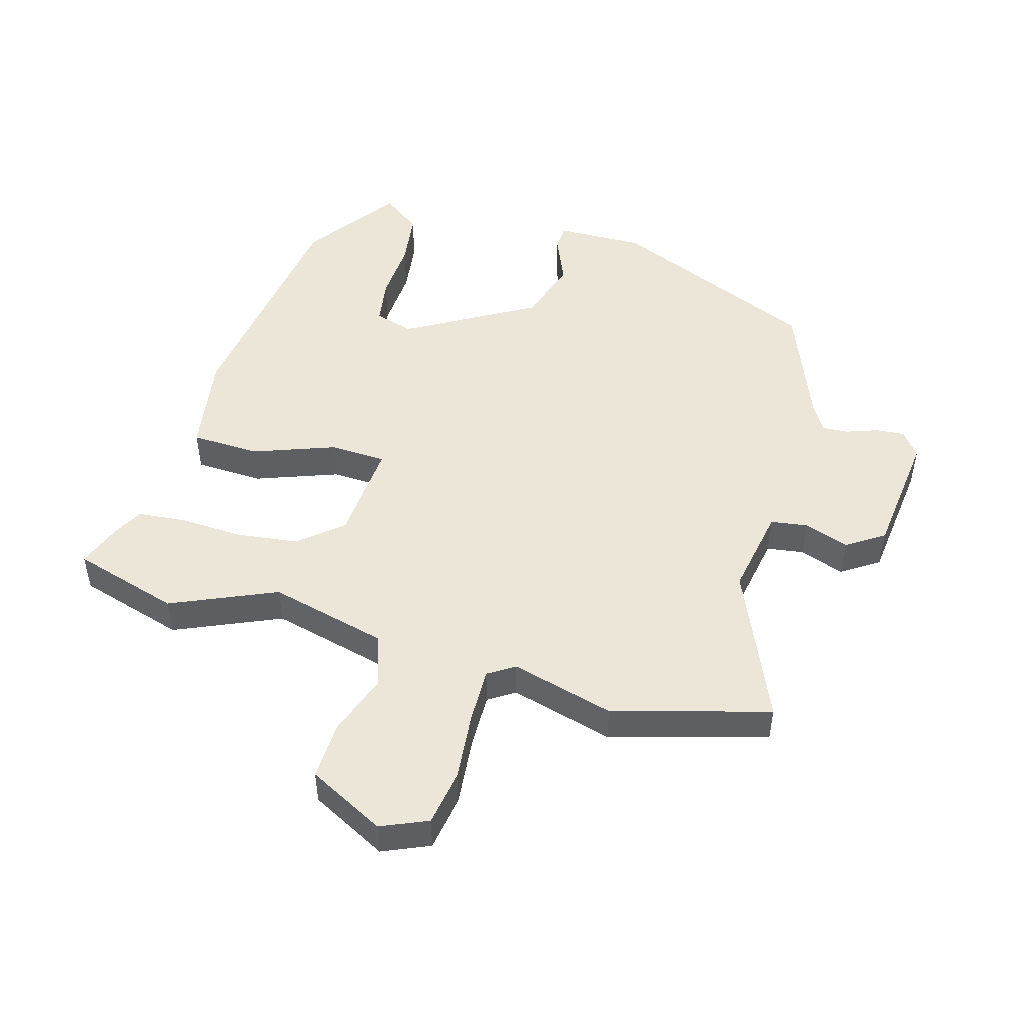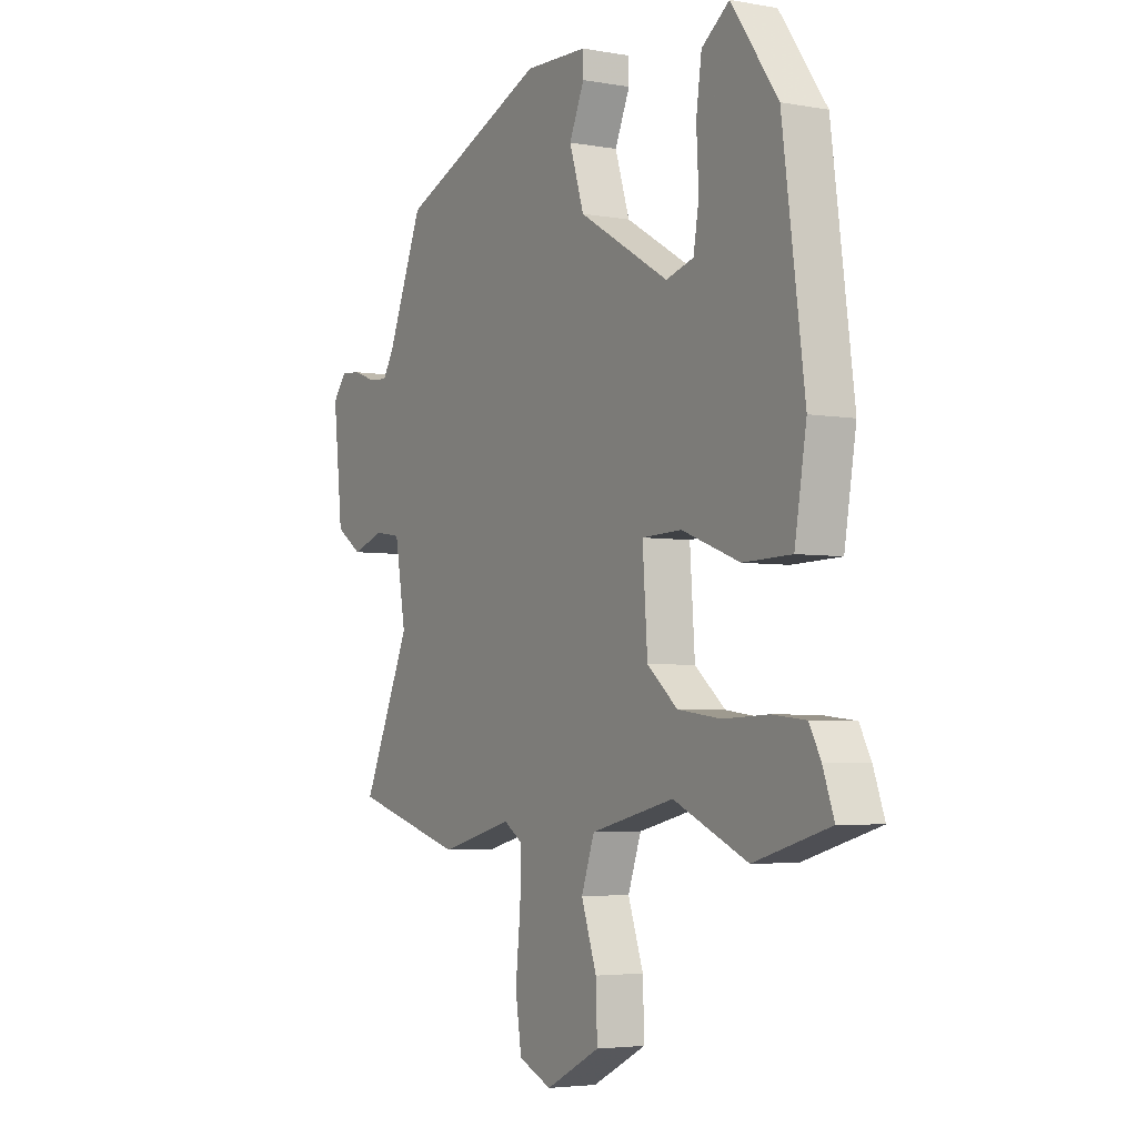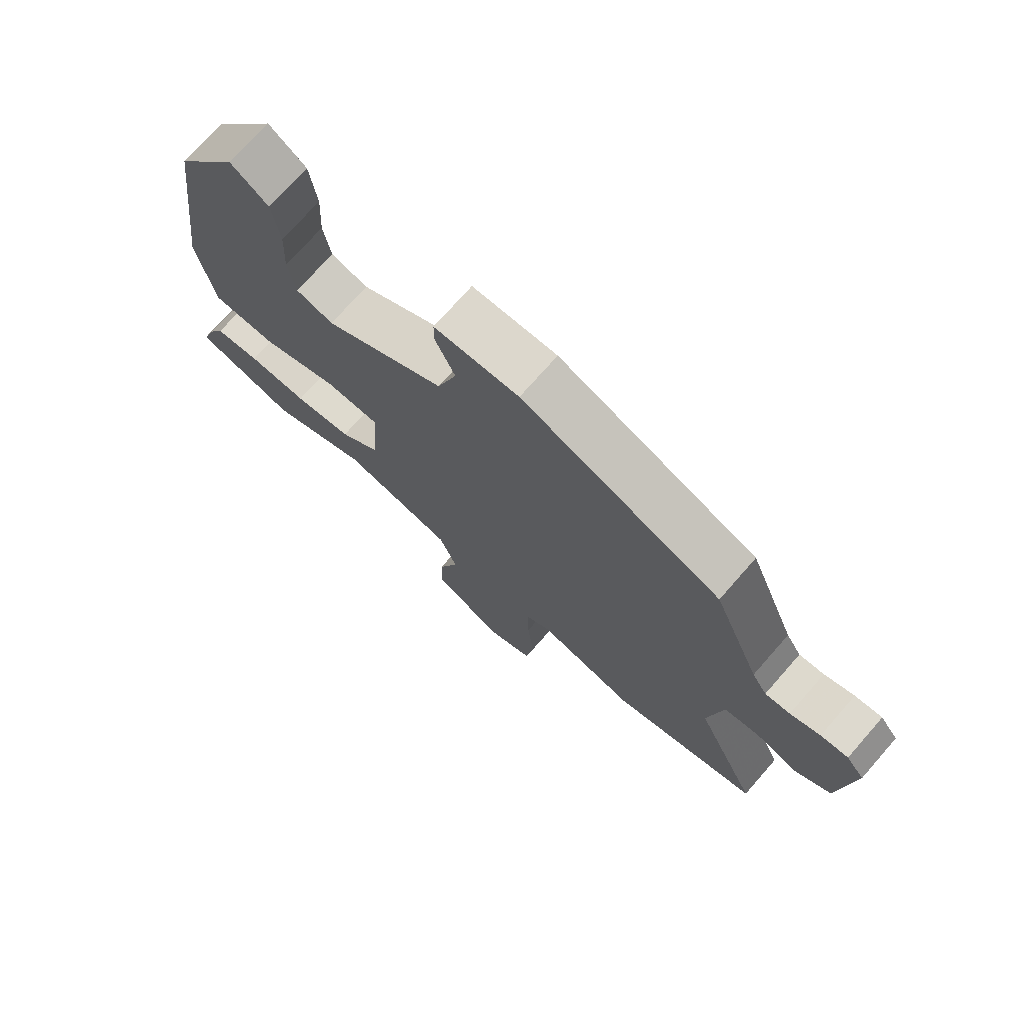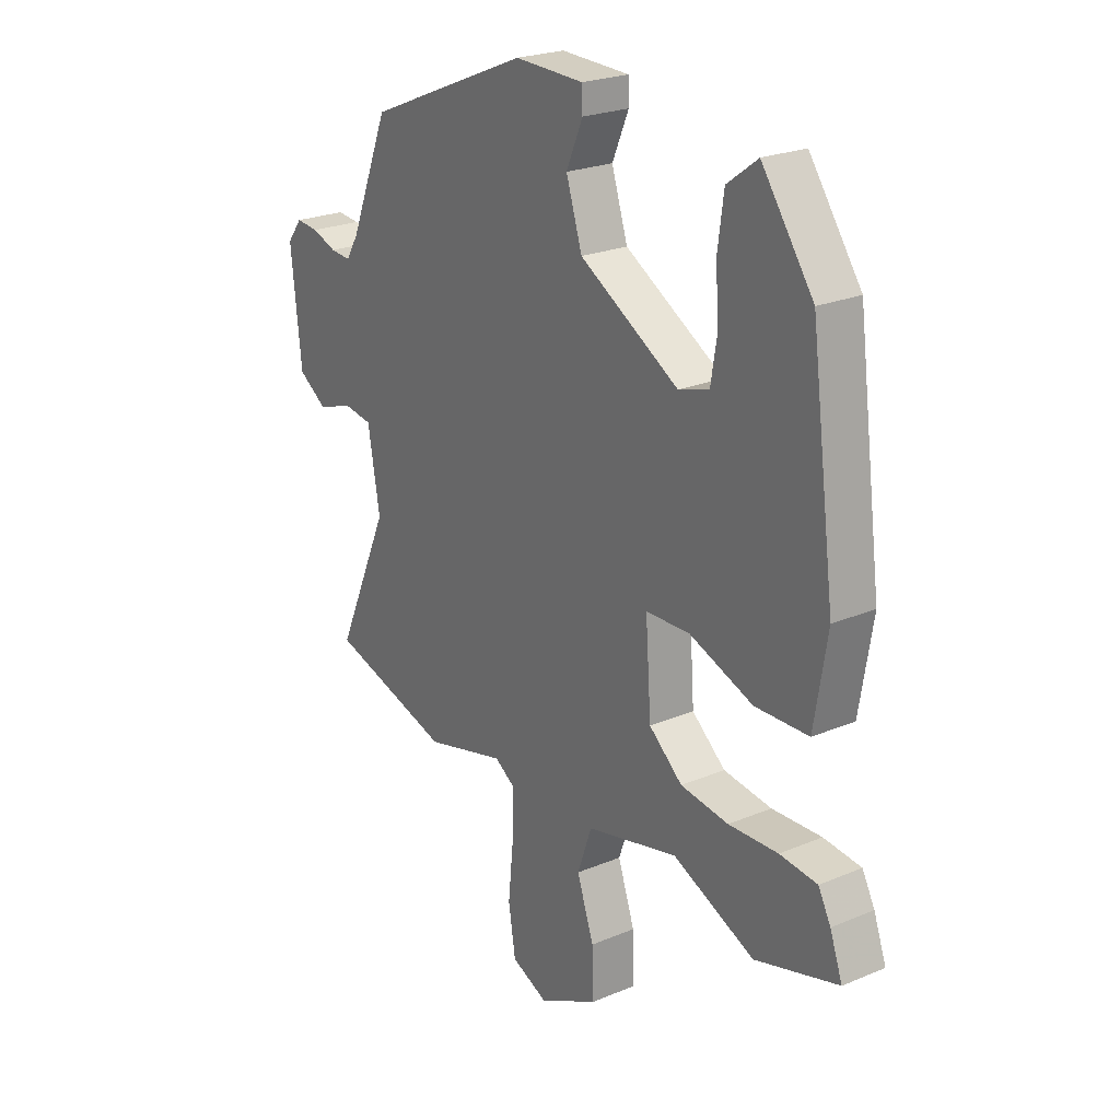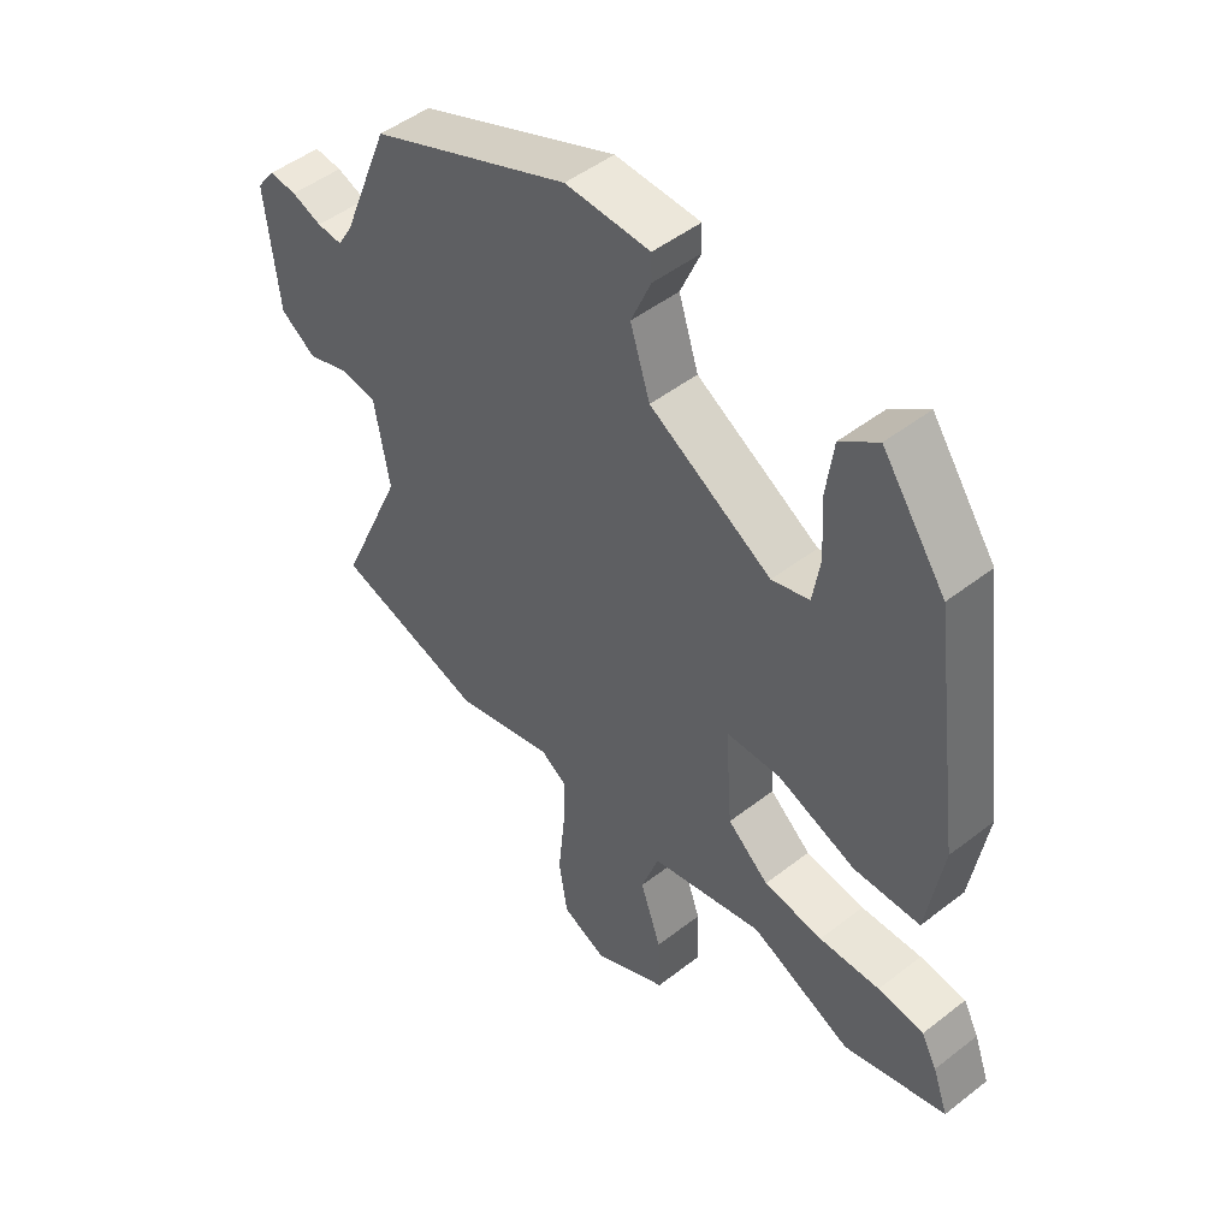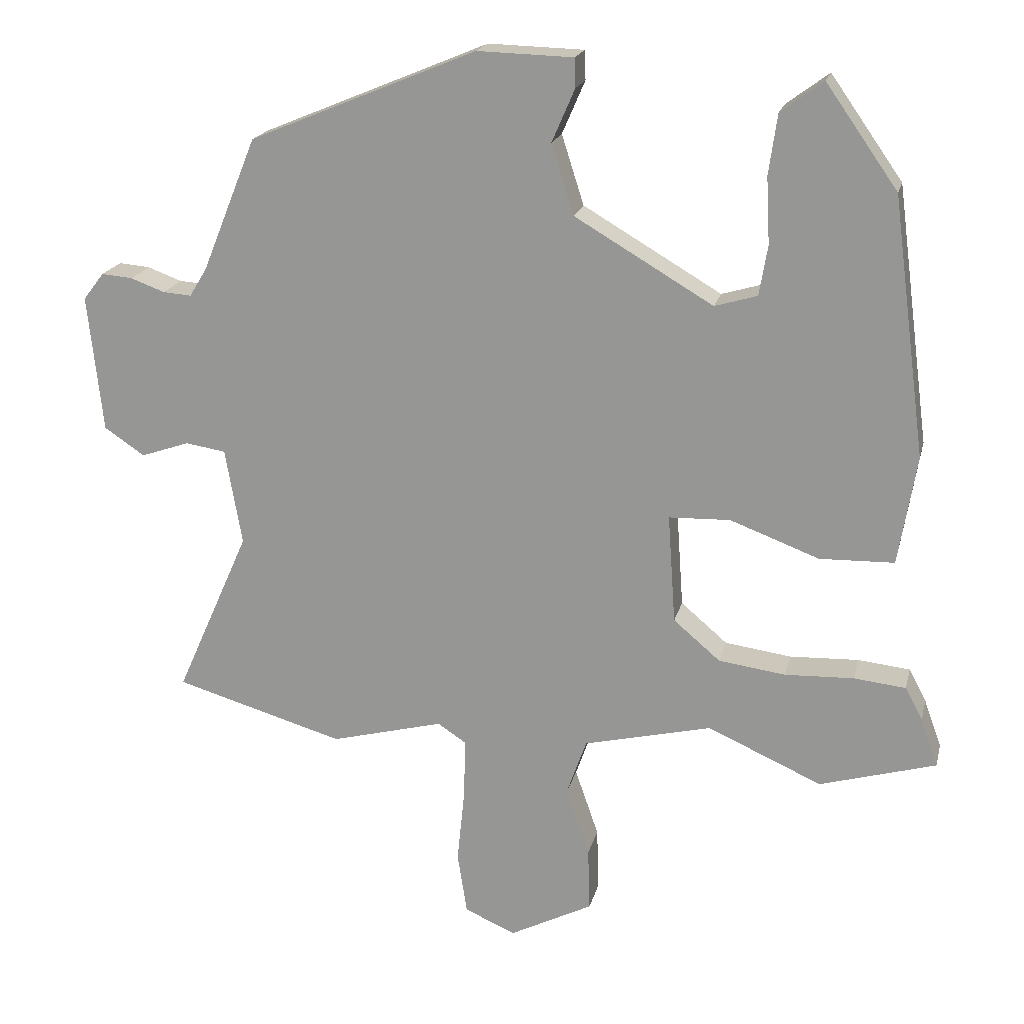
<metadata>
{"format":"obj","ext":"obj","renderer":"f3d","projection":"perspective","resolution":1024,"background":"white","views":[{"elev":49.3,"azim":-163.6,"up":"+Y"},{"elev":-4.1,"azim":59.3,"up":"+Z"},{"elev":73.7,"azim":-138.7,"up":"+Z"},{"elev":23.5,"azim":54.7,"up":"+Z"},{"elev":48.5,"azim":49.0,"up":"+Z"},{"elev":19.2,"azim":13.1,"up":"+Z"}]}
</metadata>
<code>
v 0.444 0.07 0.343
v 0.493 0.07 -0.026
v 0.467 0.07 -0.183
v 0.36 0.07 -0.186
v 0.232 0.07 -0.138
v 0.144 0.07 -0.141
v 0.155 0.07 -0.298
v 0.222 0.07 -0.355
v 0.318 0.07 -0.368
v 0.417 0.07 -0.364
v 0.492 0.07 -0.372
v 0.517 0.07 -0.419
v 0.542 0.07 -0.488
v 0.375 0.07 -0.536
v 0.211 0.07 -0.463
v 0.027 0.07 -0.507
v -0.002 0.07 -0.589
v 0.032 0.07 -0.687
v 0.035 0.07 -0.778
v -0.085 0.07 -0.839
v -0.158 0.07 -0.807
v -0.172 0.07 -0.718
v -0.161 0.07 -0.611
v -0.159 0.07 -0.525
v -0.2 0.07 -0.498
v -0.362 0.07 -0.54
v -0.606 0.07 -0.469
v -0.5 0.07 -0.23
v -0.524 0.07 -0.091
v -0.582 0.07 -0.082
v -0.652 0.07 -0.106
v -0.71 0.07 -0.067
v -0.731 0.07 0.13
v -0.701 0.07 0.169
v -0.656 0.07 0.165
v -0.607 0.07 0.147
v -0.566 0.07 0.144
v -0.541 0.07 0.185
v -0.463 0.07 0.377
v -0.137 0.07 0.512
v 0.001 0.07 0.508
v 0.002 0.07 0.466
v -0.031 0.07 0.39
v 0.001 0.07 0.29
v 0.2 0.07 0.173
v 0.261 0.07 0.191
v 0.273 0.07 0.263
v 0.268 0.07 0.358
v 0.28 0.07 0.444
v 0.341 0.07 0.489
v 0.444 0 0.343
v 0.493 0 -0.026
v 0.467 0 -0.183
v 0.36 0 -0.186
v 0.232 0 -0.138
v 0.144 0 -0.141
v 0.155 0 -0.298
v 0.222 0 -0.355
v 0.318 0 -0.368
v 0.417 0 -0.364
v 0.492 0 -0.372
v 0.517 0 -0.419
v 0.542 0 -0.488
v 0.375 0 -0.536
v 0.211 0 -0.463
v 0.027 0 -0.507
v -0.002 0 -0.589
v 0.032 0 -0.687
v 0.035 0 -0.778
v -0.085 0 -0.839
v -0.158 0 -0.807
v -0.172 0 -0.718
v -0.161 0 -0.611
v -0.159 0 -0.525
v -0.2 0 -0.498
v -0.362 0 -0.54
v -0.606 0 -0.469
v -0.5 0 -0.23
v -0.524 0 -0.091
v -0.582 0 -0.082
v -0.652 0 -0.106
v -0.71 0 -0.067
v -0.731 0 0.13
v -0.701 0 0.169
v -0.656 0 0.165
v -0.607 0 0.147
v -0.566 0 0.144
v -0.541 0 0.185
v -0.463 0 0.377
v -0.137 0 0.512
v 0.001 0 0.508
v 0.002 0 0.466
v -0.031 0 0.39
v 0.001 0 0.29
v 0.2 0 0.173
v 0.261 0 0.191
v 0.273 0 0.263
v 0.268 0 0.358
v 0.28 0 0.444
v 0.341 0 0.489
f 47 48 49 50
f 46 47 50 1
f 40 41 42 43
f 38 39 40 43
f 37 38 43 44
f 33 34 35 36
f 33 36 37
f 30 31 32 33
f 29 30 33 37
f 25 26 27 28
f 24 25 28 29
f 20 21 22 23
f 20 23 24
f 17 18 19 20
f 17 20 24
f 16 17 24 29
f 12 13 14 15
f 10 11 12 15
f 9 10 15 16
f 8 9 16
f 7 8 16 29
f 2 3 4 5
f 46 1 2 5
f 45 46 5 6
f 37 44 45 6
f 6 7 29 37
f 100 99 98 97
f 51 100 97 96
f 93 92 91 90
f 93 90 89 88
f 94 93 88 87
f 86 85 84 83
f 87 86 83
f 83 82 81 80
f 87 83 80 79
f 78 77 76 75
f 79 78 75 74
f 73 72 71 70
f 74 73 70
f 70 69 68 67
f 74 70 67
f 79 74 67 66
f 65 64 63 62
f 65 62 61 60
f 66 65 60 59
f 66 59 58
f 79 66 58 57
f 55 54 53 52
f 55 52 51 96
f 56 55 96 95
f 56 95 94 87
f 87 79 57 56
f 1 51 52 2
f 2 52 53 3
f 3 53 54 4
f 4 54 55 5
f 5 55 56 6
f 6 56 57 7
f 7 57 58 8
f 8 58 59 9
f 9 59 60 10
f 10 60 61 11
f 11 61 62 12
f 12 62 63 13
f 13 63 64 14
f 14 64 65 15
f 15 65 66 16
f 16 66 67 17
f 17 67 68 18
f 18 68 69 19
f 19 69 70 20
f 20 70 71 21
f 21 71 72 22
f 22 72 73 23
f 23 73 74 24
f 24 74 75 25
f 25 75 76 26
f 26 76 77 27
f 27 77 78 28
f 28 78 79 29
f 29 79 80 30
f 30 80 81 31
f 31 81 82 32
f 32 82 83 33
f 33 83 84 34
f 34 84 85 35
f 35 85 86 36
f 36 86 87 37
f 37 87 88 38
f 38 88 89 39
f 39 89 90 40
f 40 90 91 41
f 41 91 92 42
f 42 92 93 43
f 43 93 94 44
f 44 94 95 45
f 45 95 96 46
f 46 96 97 47
f 47 97 98 48
f 48 98 99 49
f 49 99 100 50
f 50 100 51 1

</code>
